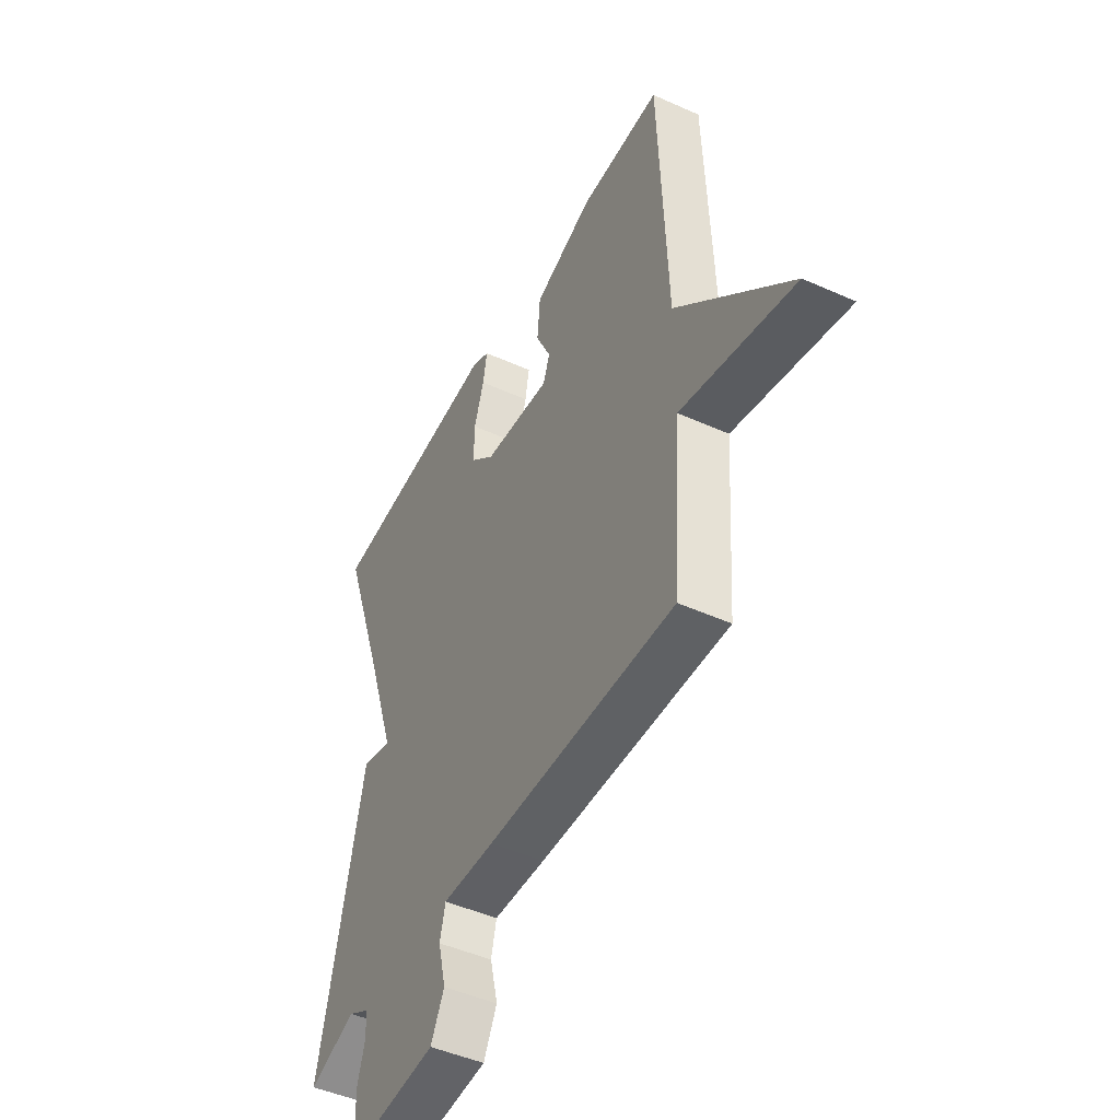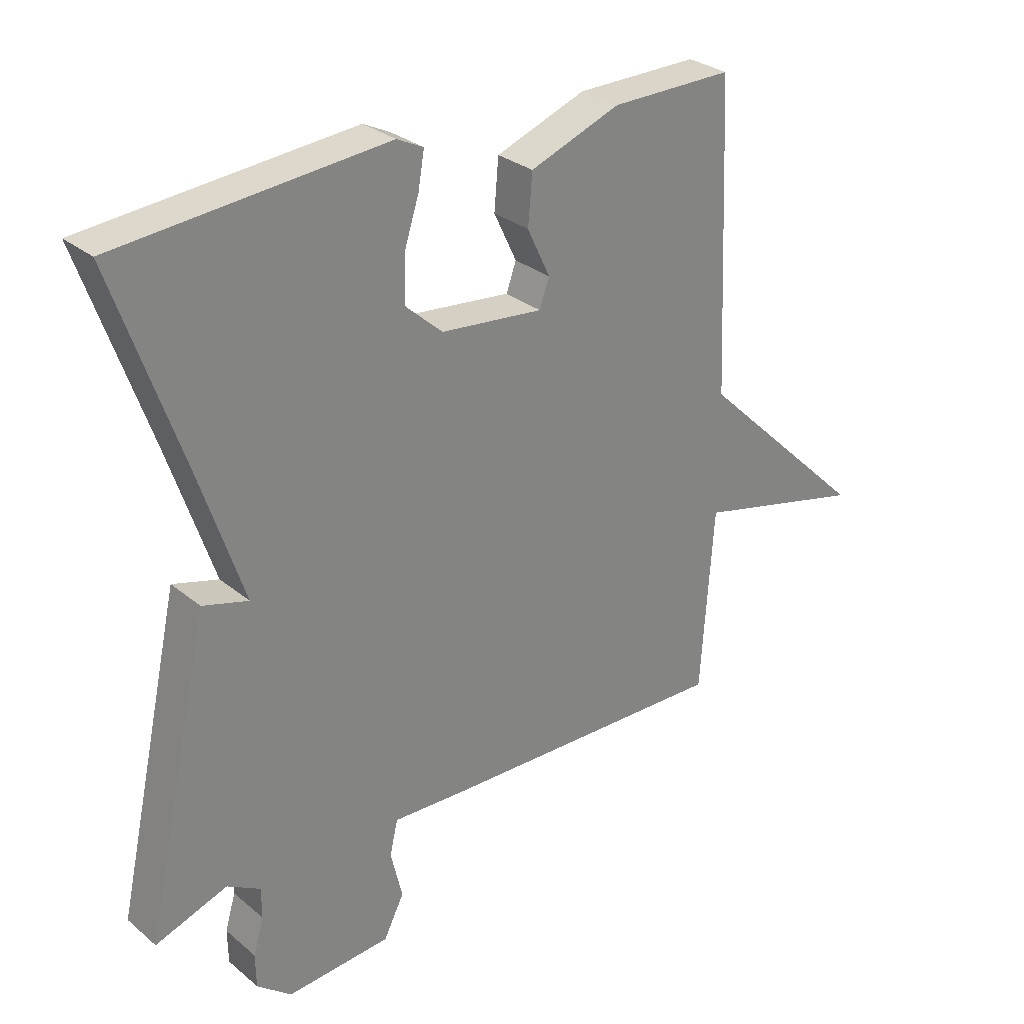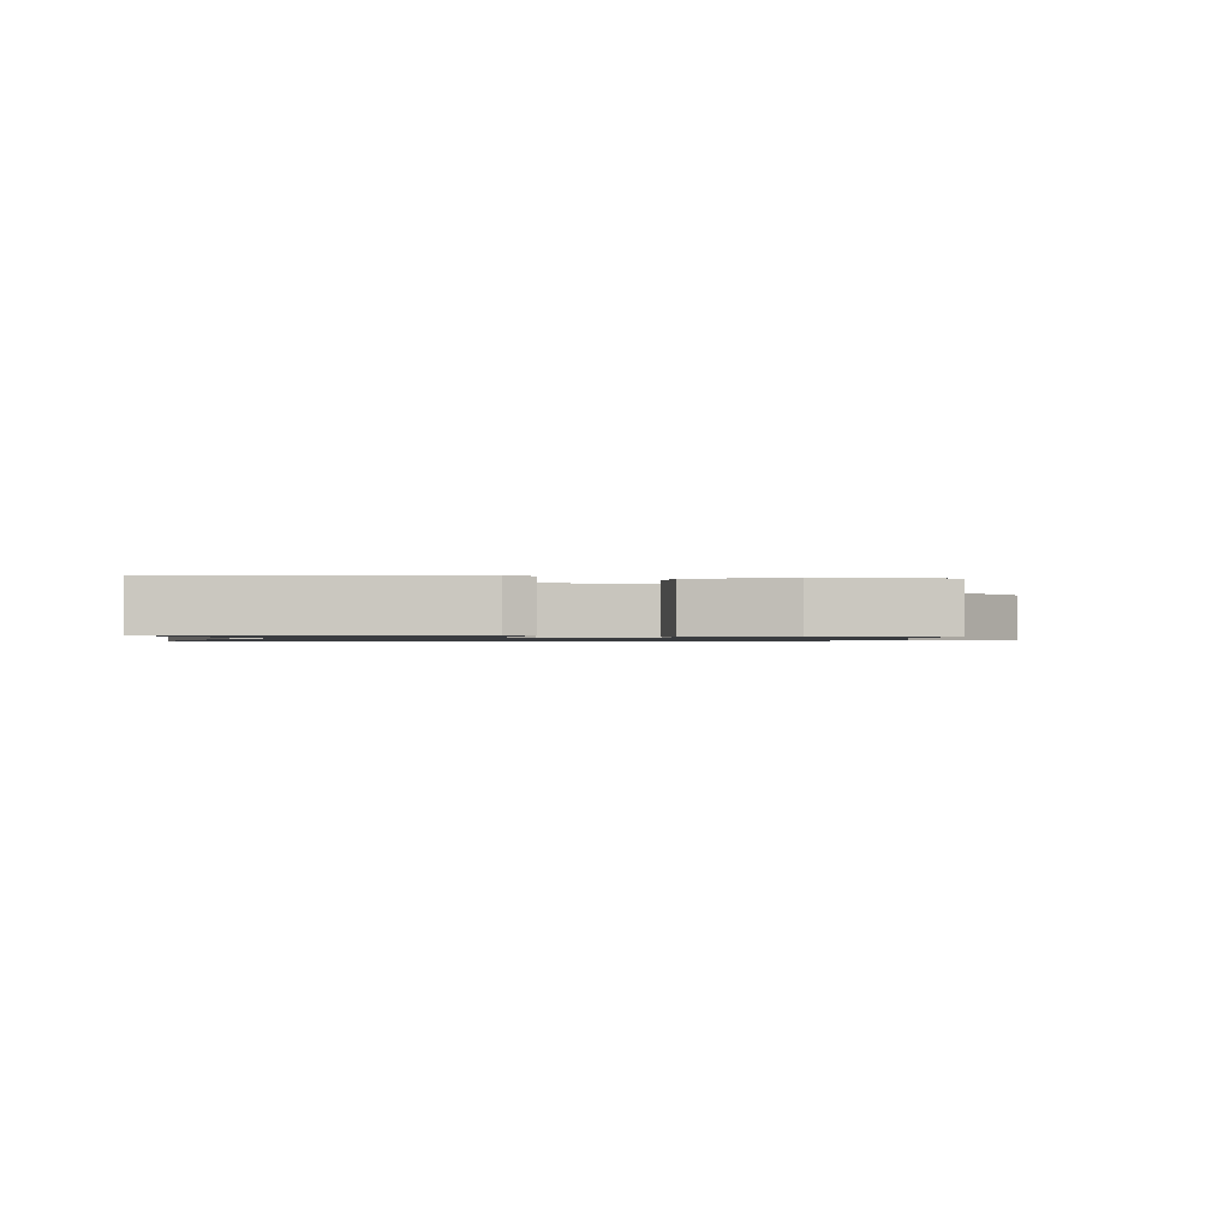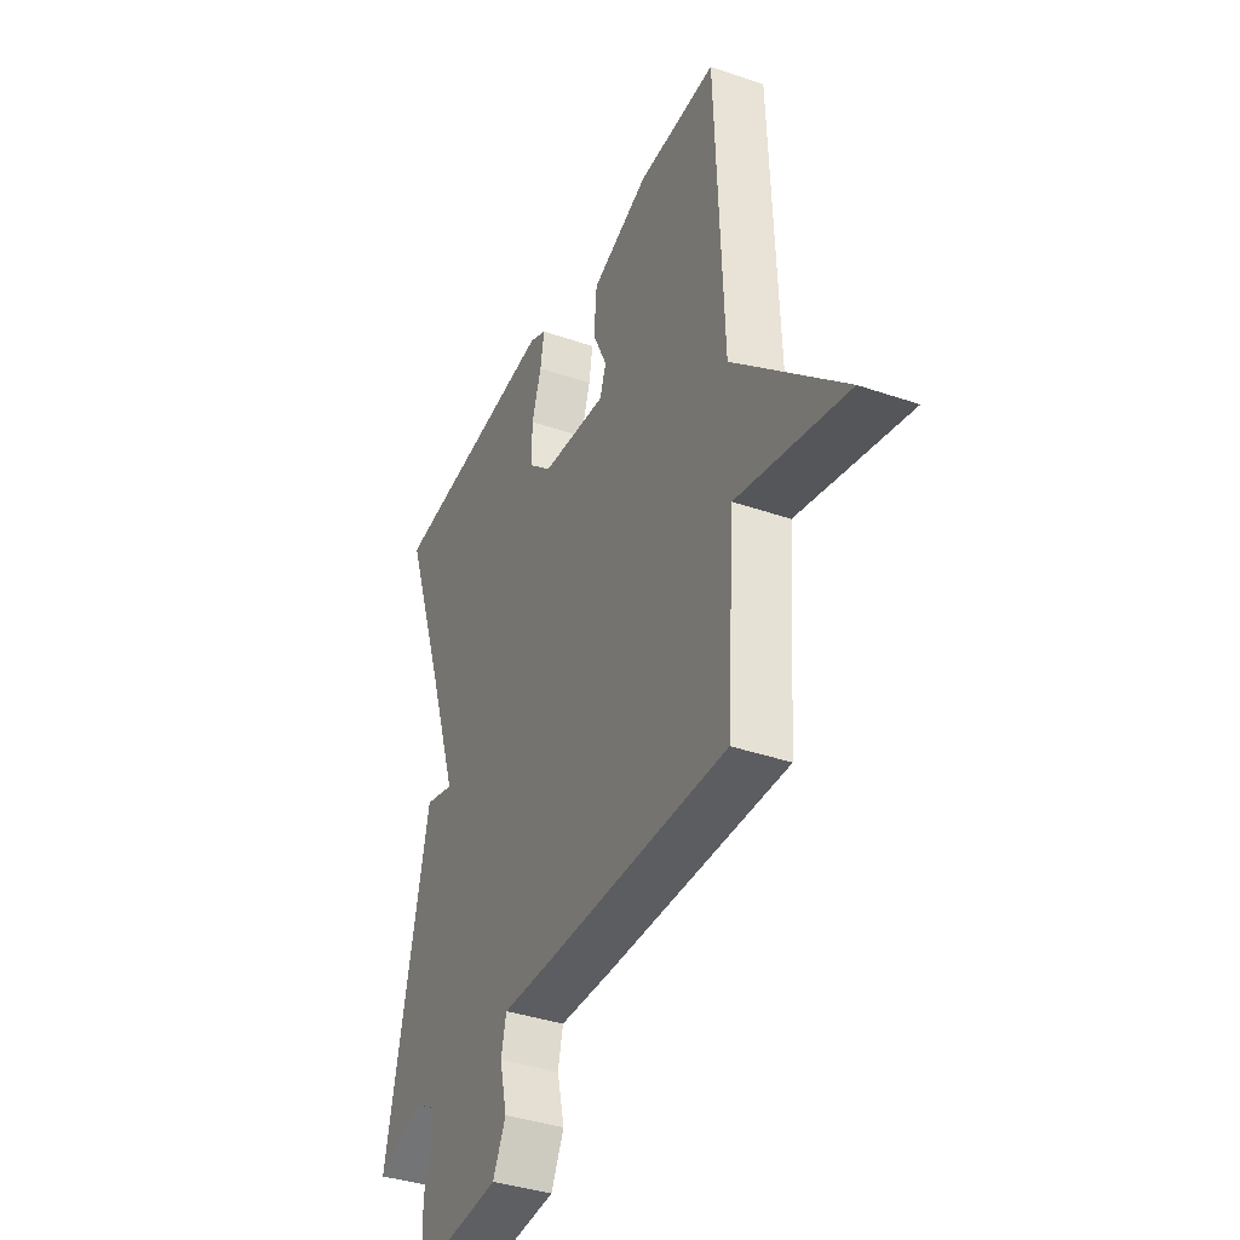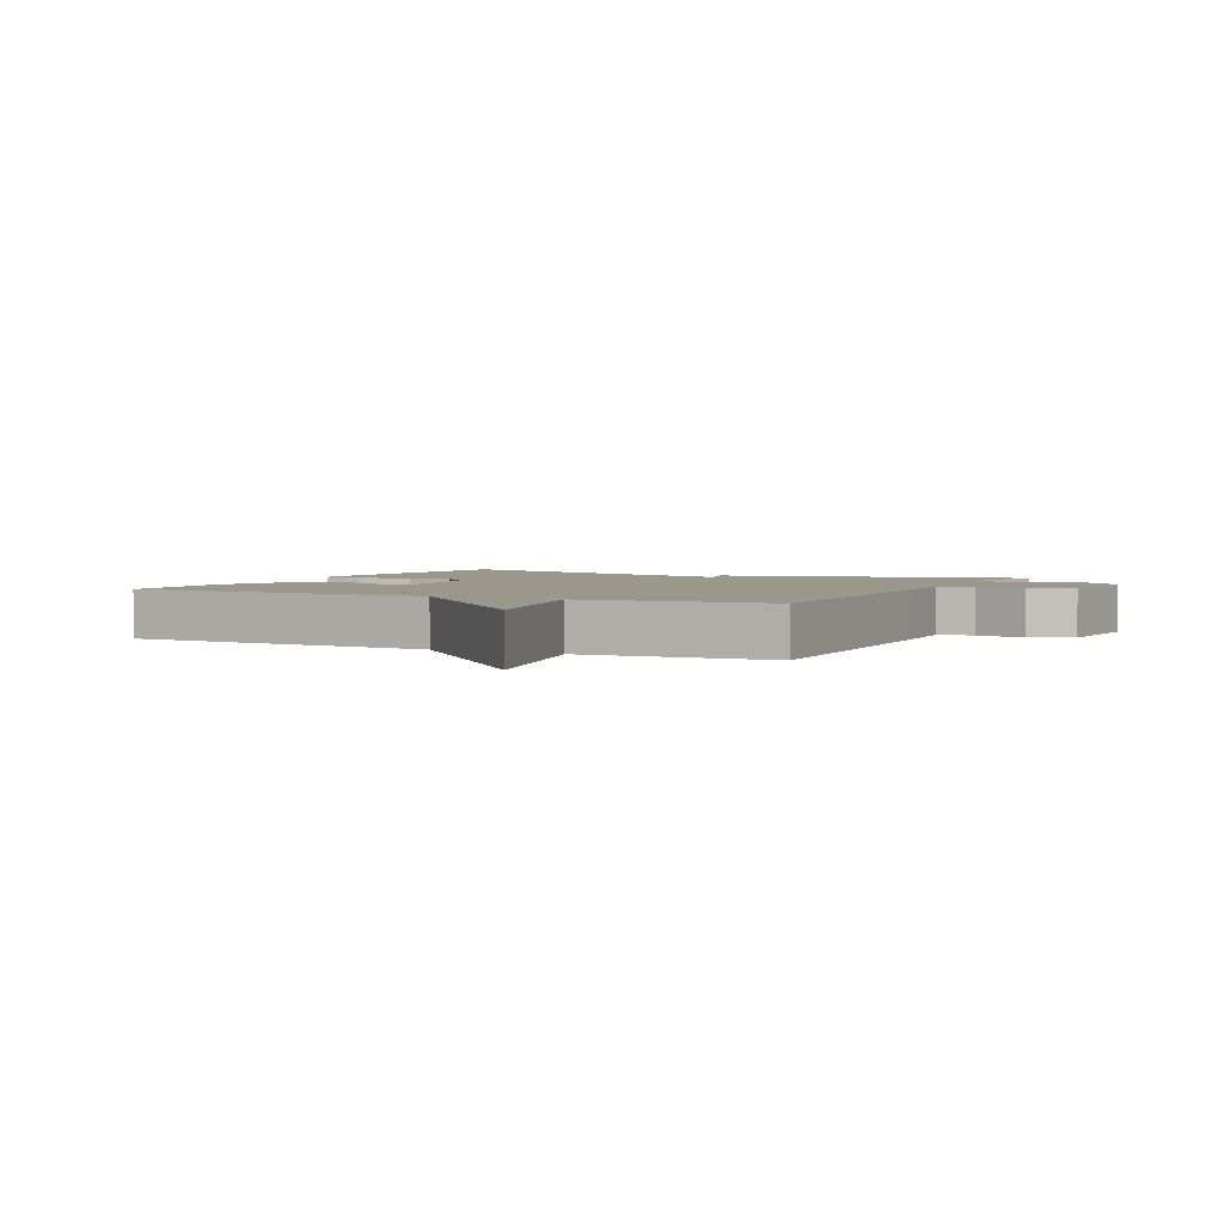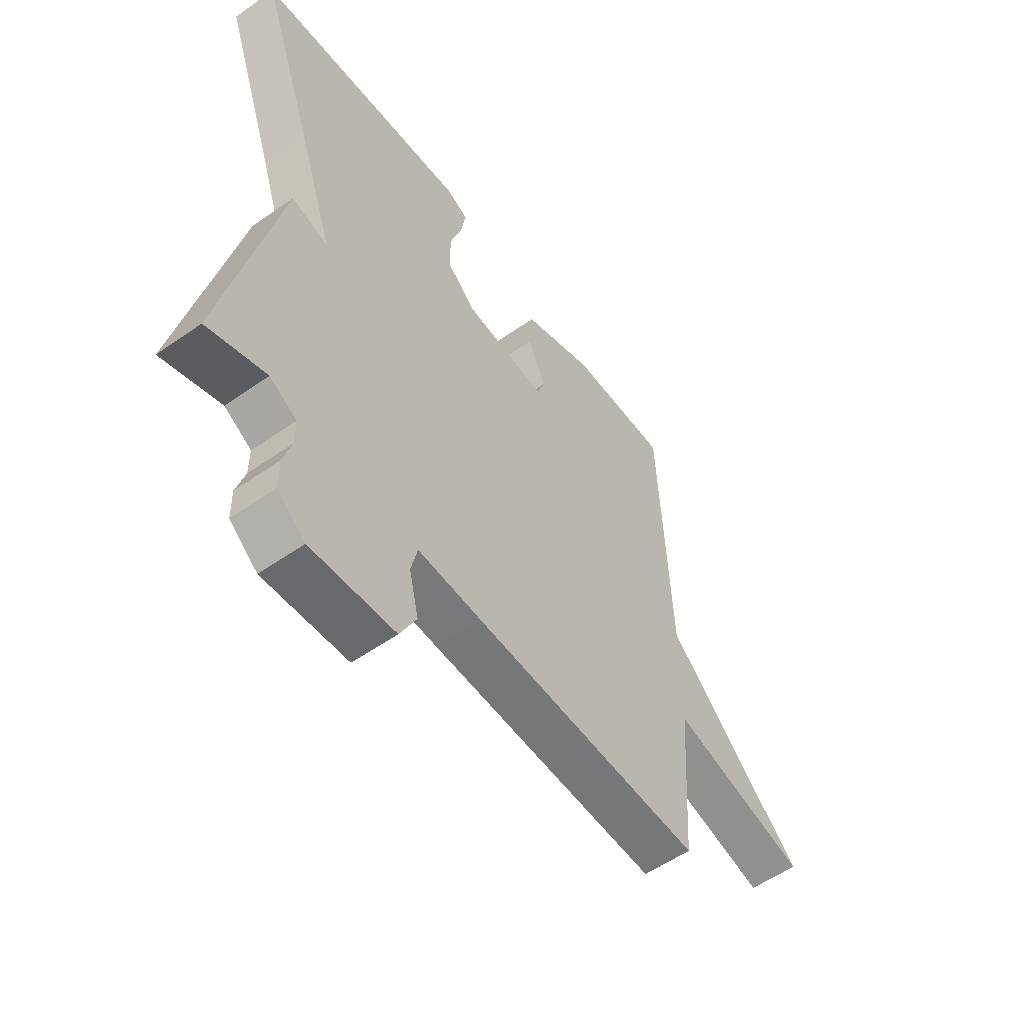
<metadata>
{"format":"obj","ext":"obj","renderer":"f3d","projection":"perspective","resolution":1024,"background":"white","views":[{"elev":-46.9,"azim":63.0,"up":"+Z"},{"elev":29.2,"azim":-39.6,"up":"+Z"},{"elev":-1.0,"azim":-7.5,"up":"+Y"},{"elev":-37.9,"azim":66.3,"up":"+Z"},{"elev":2.8,"azim":116.6,"up":"+Y"},{"elev":-56.0,"azim":-53.7,"up":"+Z"}]}
</metadata>
<code>
v 0.5 0.07 0.5
v 0.521 0.07 0.001
v 0.799 0.07 -0.266
v 0.521 0.07 -0.199
v 0.5 0.07 -0.5
v 0.036 0.07 -0.489
v -0.093 0.07 -0.484
v -0.106 0.07 -0.54
v -0.087 0.07 -0.62
v -0.12 0.07 -0.686
v -0.289 0.07 -0.699
v -0.345 0.07 -0.654
v -0.346 0.07 -0.598
v -0.329 0.07 -0.54
v -0.329 0.07 -0.49
v -0.383 0.07 -0.459
v -0.5 0.07 -0.5
v -0.392 0.07 -0.009
v -0.318 0.07 -0.03
v -0.392 0.07 0.191
v -0.5 0.07 0.5
v -0.065 0.07 0.538
v -0.022 0.07 0.517
v -0.032 0.07 0.459
v -0.056 0.07 0.384
v -0.057 0.07 0.31
v 0.003 0.07 0.256
v 0.169 0.07 0.239
v 0.185 0.07 0.284
v 0.148 0.07 0.362
v 0.155 0.07 0.443
v 0.301 0.07 0.498
v 0.5 0 0.5
v 0.521 0 0.001
v 0.799 0 -0.266
v 0.521 0 -0.199
v 0.5 0 -0.5
v 0.036 0 -0.489
v -0.093 0 -0.484
v -0.106 0 -0.54
v -0.087 0 -0.62
v -0.12 0 -0.686
v -0.289 0 -0.699
v -0.345 0 -0.654
v -0.346 0 -0.598
v -0.329 0 -0.54
v -0.329 0 -0.49
v -0.383 0 -0.459
v -0.5 0 -0.5
v -0.392 0 -0.009
v -0.318 0 -0.03
v -0.392 0 0.191
v -0.5 0 0.5
v -0.065 0 0.538
v -0.022 0 0.517
v -0.032 0 0.459
v -0.056 0 0.384
v -0.057 0 0.31
v 0.003 0 0.256
v 0.169 0 0.239
v 0.185 0 0.284
v 0.148 0 0.362
v 0.155 0 0.443
v 0.301 0 0.498
f 32 1 2
f 31 32 2
f 30 31 2
f 29 30 2
f 2 3 4
f 29 2 4
f 28 29 4
f 5 6 7
f 4 5 7
f 28 4 7
f 27 28 7
f 26 27 7 8
f 25 26 8
f 23 24 25
f 22 23 25
f 21 22 25
f 20 21 25
f 19 20 25 8
f 16 17 18 19
f 19 8 9
f 16 19 9
f 15 16 9
f 9 10 11
f 15 9 11
f 14 15 11
f 11 12 13 14
f 34 33 64
f 34 64 63
f 34 63 62
f 34 62 61
f 36 35 34
f 36 34 61
f 36 61 60
f 39 38 37
f 39 37 36
f 39 36 60
f 39 60 59
f 40 39 59 58
f 40 58 57
f 57 56 55
f 57 55 54
f 57 54 53
f 57 53 52
f 40 57 52 51
f 51 50 49 48
f 41 40 51
f 41 51 48
f 41 48 47
f 43 42 41
f 43 41 47
f 43 47 46
f 46 45 44 43
f 1 33 34 2
f 2 34 35 3
f 3 35 36 4
f 4 36 37 5
f 5 37 38 6
f 6 38 39 7
f 7 39 40 8
f 8 40 41 9
f 9 41 42 10
f 10 42 43 11
f 11 43 44 12
f 12 44 45 13
f 13 45 46 14
f 14 46 47 15
f 15 47 48 16
f 16 48 49 17
f 17 49 50 18
f 18 50 51 19
f 19 51 52 20
f 20 52 53 21
f 21 53 54 22
f 22 54 55 23
f 23 55 56 24
f 24 56 57 25
f 25 57 58 26
f 26 58 59 27
f 27 59 60 28
f 28 60 61 29
f 29 61 62 30
f 30 62 63 31
f 31 63 64 32
f 32 64 33 1

</code>
